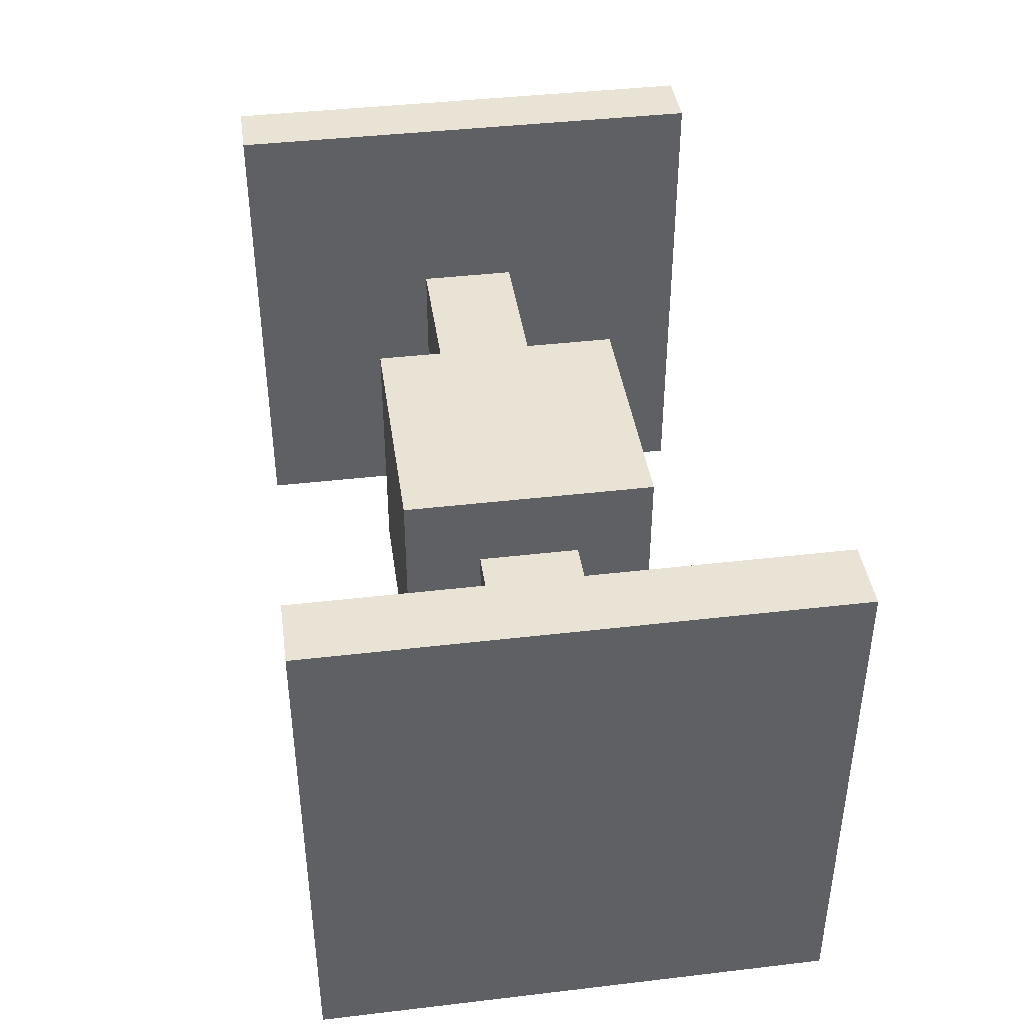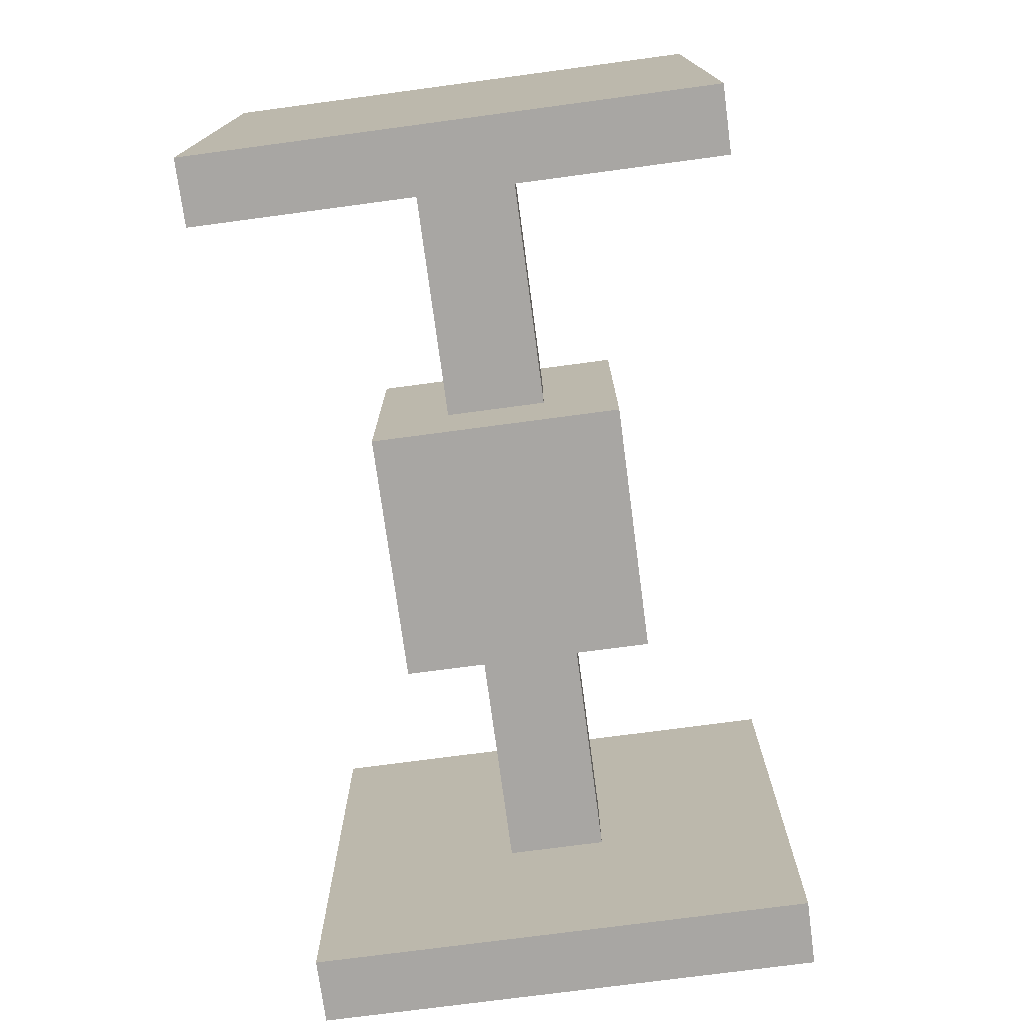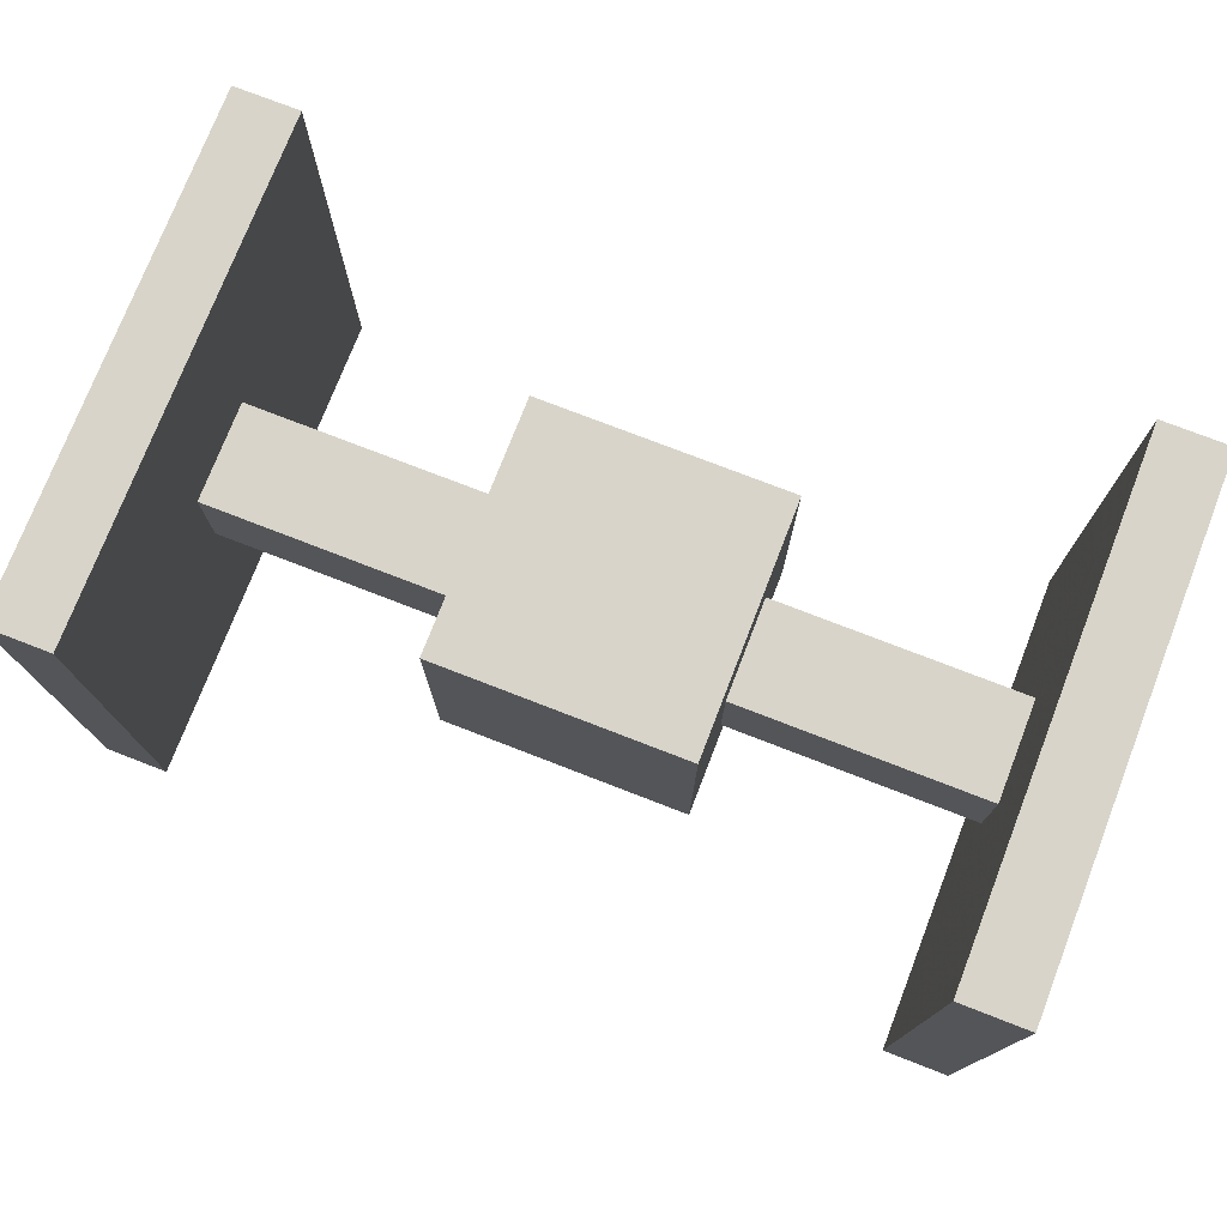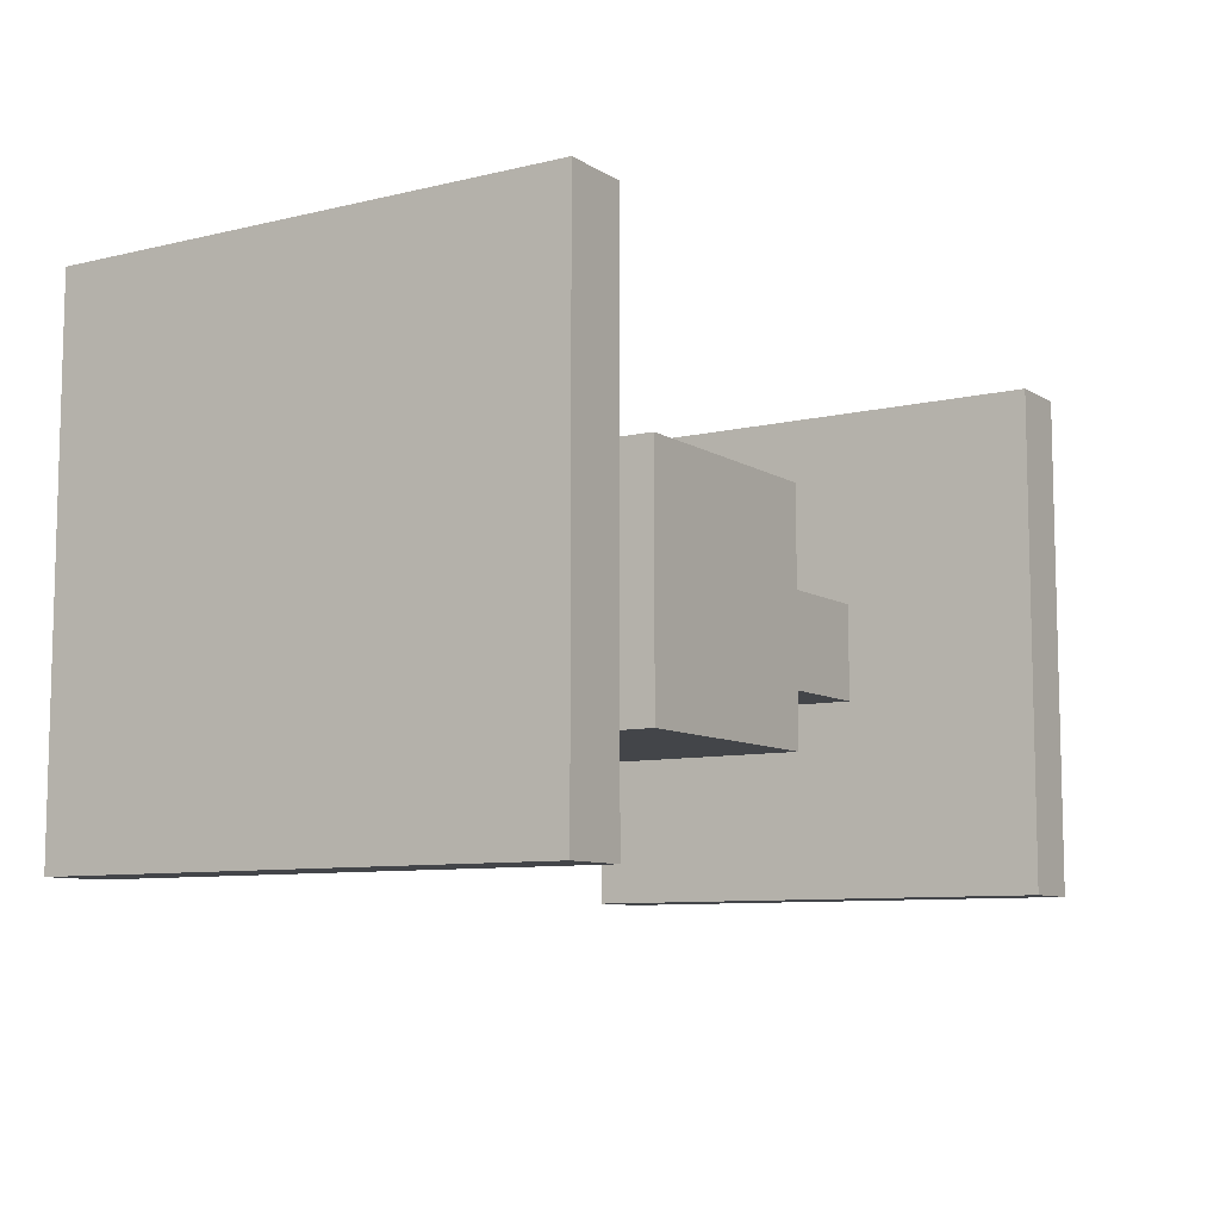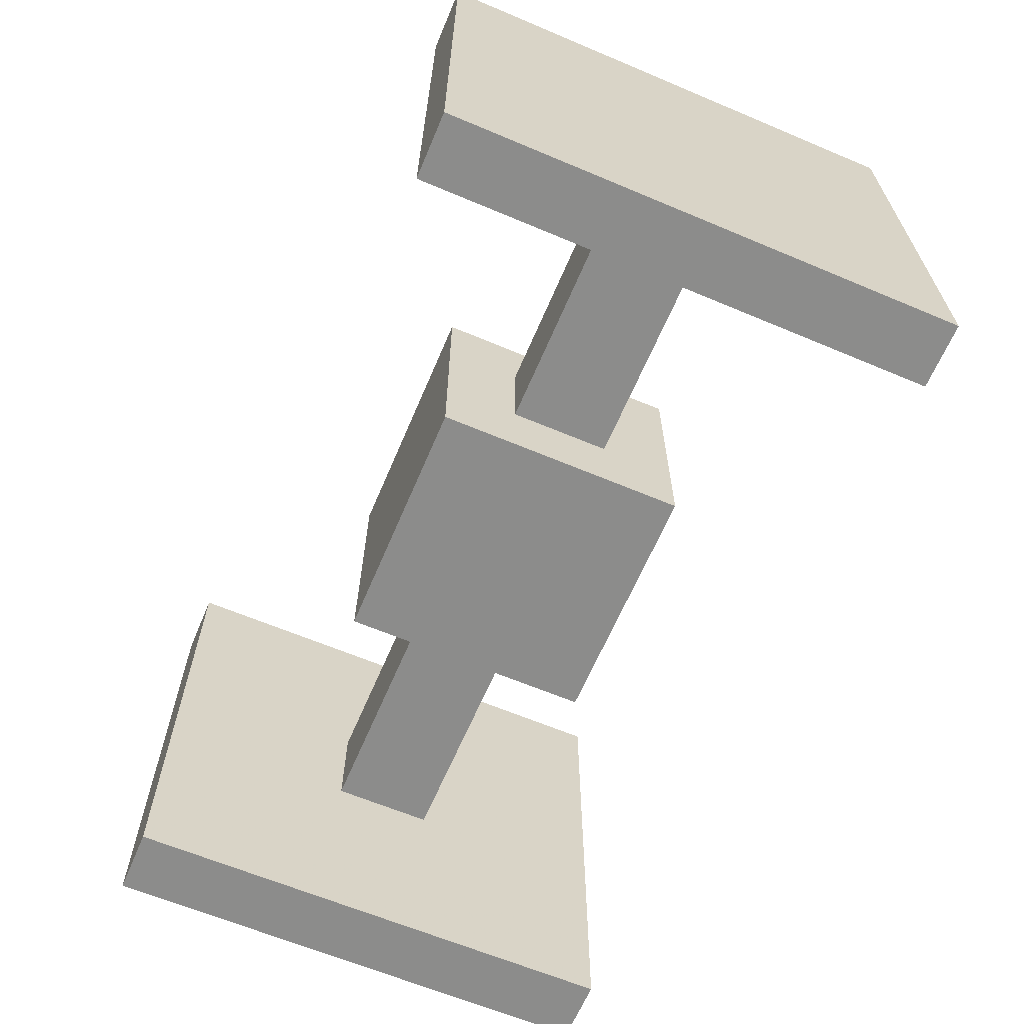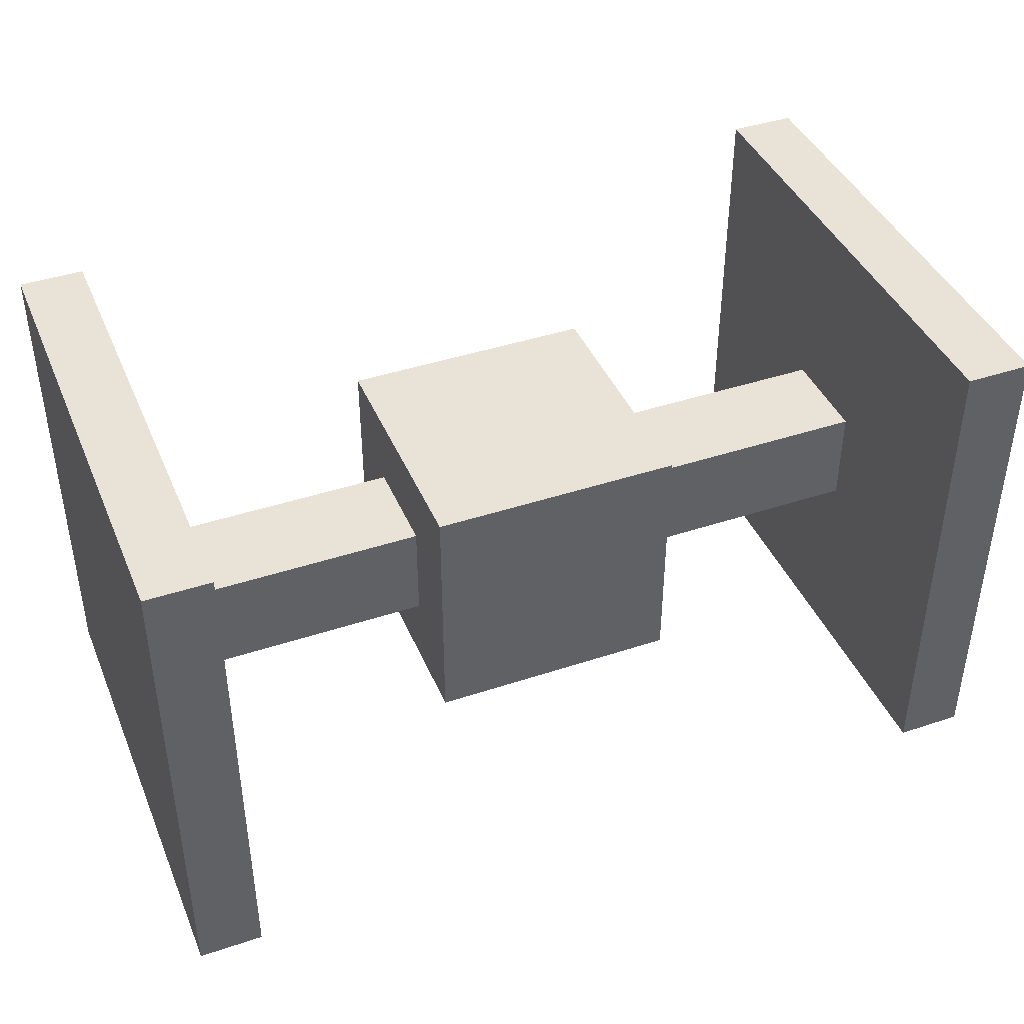
<metadata>
{"format":"obj","ext":"obj","renderer":"f3d","projection":"perspective","resolution":1024,"background":"white","views":[{"elev":41.2,"azim":81.9,"up":"+Z"},{"elev":-74.3,"azim":-82.4,"up":"+Y"},{"elev":75.6,"azim":21.2,"up":"+Z"},{"elev":-8.7,"azim":-57.3,"up":"+Y"},{"elev":-64.1,"azim":-113.0,"up":"+Y"},{"elev":41.6,"azim":-21.9,"up":"+Y"}]}
</metadata>
<code>
v 1 -1 -1
v 1 -1 1
v -1 -1 1
v -1 -1 -1
v 1 1 -1
v 1 1 1
v -1 1 1
v -1 1 -1
v 1 0.4 0.4
v 1 0.4 -0.4
v 1 -0.4 0.4
v 1 -0.4 -0.4
v 3 -0.4 -0.4
v 3 -0.4 0.4
v 3 0.4 -0.4
v 3 0.4 0.4
v -1 0.4 -0.4
v -1 0.4 0.4
v -1 -0.4 -0.4
v -1 -0.4 0.4
v -3 -0.4 0.4
v -3 -0.4 -0.4
v -3 0.4 0.4
v -3 0.4 -0.4
v -3 2 -2
v -3 2 2
v -3 -2 -2
v -3 -2 2
v -3.511 -2 2
v -3.511 -2 -2
v -3.511 2 2
v -3.511 2 -2
v 3 2 2
v 3 2 -2
v 3 -2 2
v 3 -2 -2
v 3.53 -2 -2
v 3.53 -2 2
v 3.53 2 -2
v 3.53 2 2
f 1 2 3 4
f 5 8 7 6
f 2 6 7 3
f 5 1 4 8
f 5 6 9 10
f 6 2 11 9
f 1 5 10 12
f 2 1 12 11
f 11 12 13 14
f 12 10 15 13
f 9 11 14 16
f 10 9 16 15
f 7 8 17 18
f 8 4 19 17
f 3 7 18 20
f 4 3 20 19
f 19 20 21 22
f 20 18 23 21
f 17 19 22 24
f 18 17 24 23
f 23 24 25 26
f 24 22 27 25
f 21 23 26 28
f 22 21 28 27
f 27 28 29 30
f 28 26 31 29
f 25 27 30 32
f 26 25 32 31
f 29 31 32 30
f 15 16 33 34
f 16 14 35 33
f 13 15 34 36
f 14 13 36 35
f 35 36 37 38
f 36 34 39 37
f 33 35 38 40
f 34 33 40 39
f 37 39 40 38

</code>
